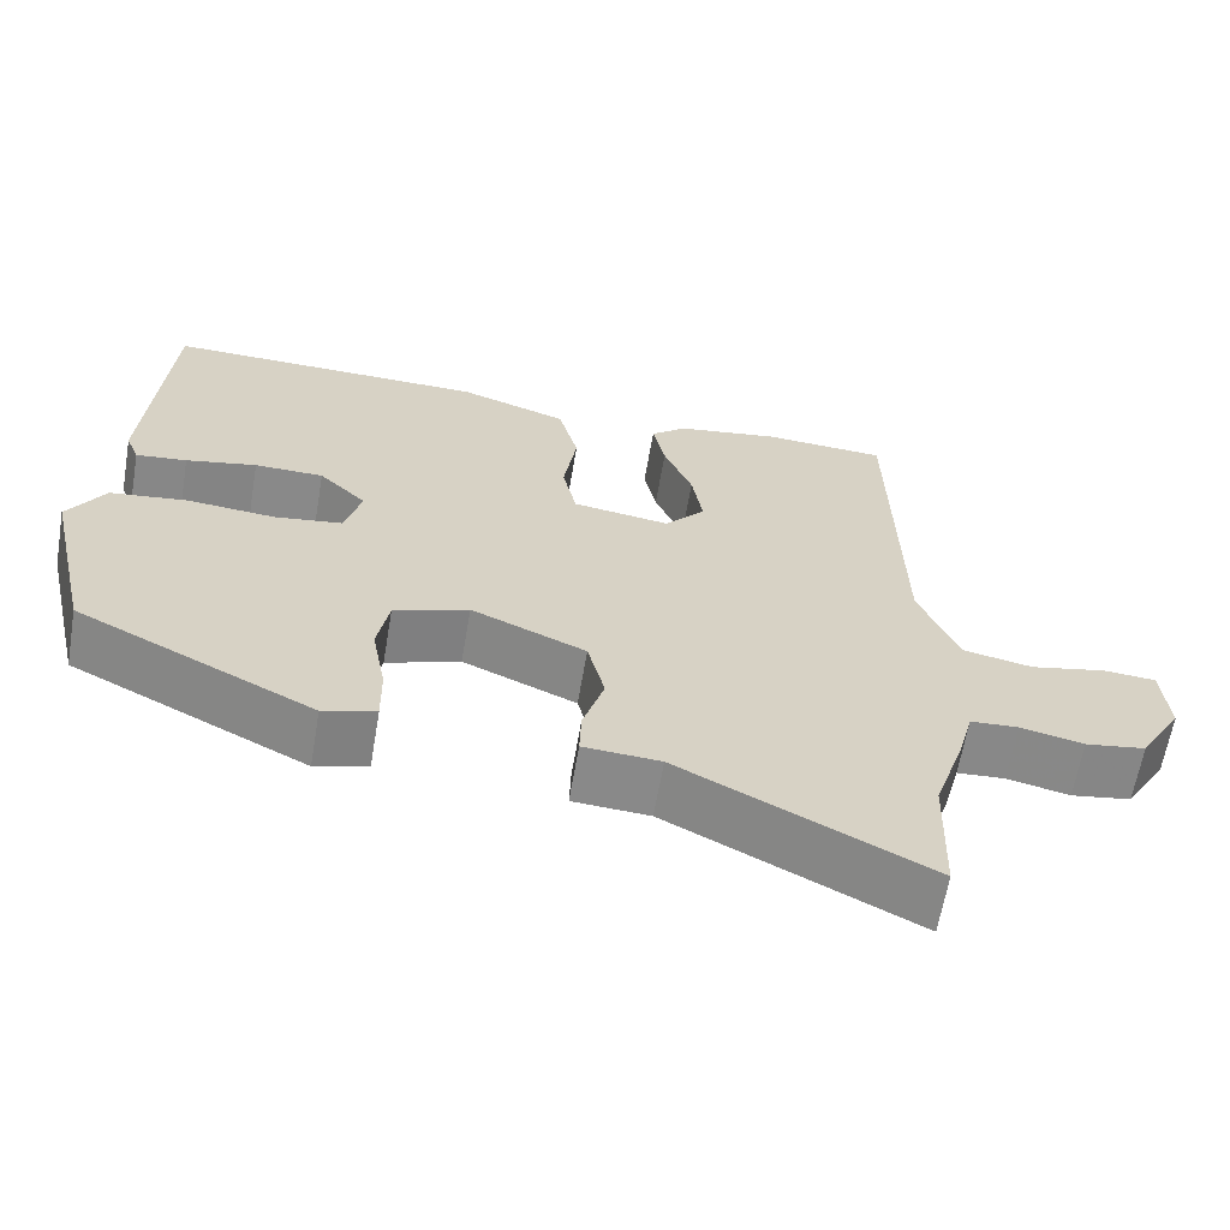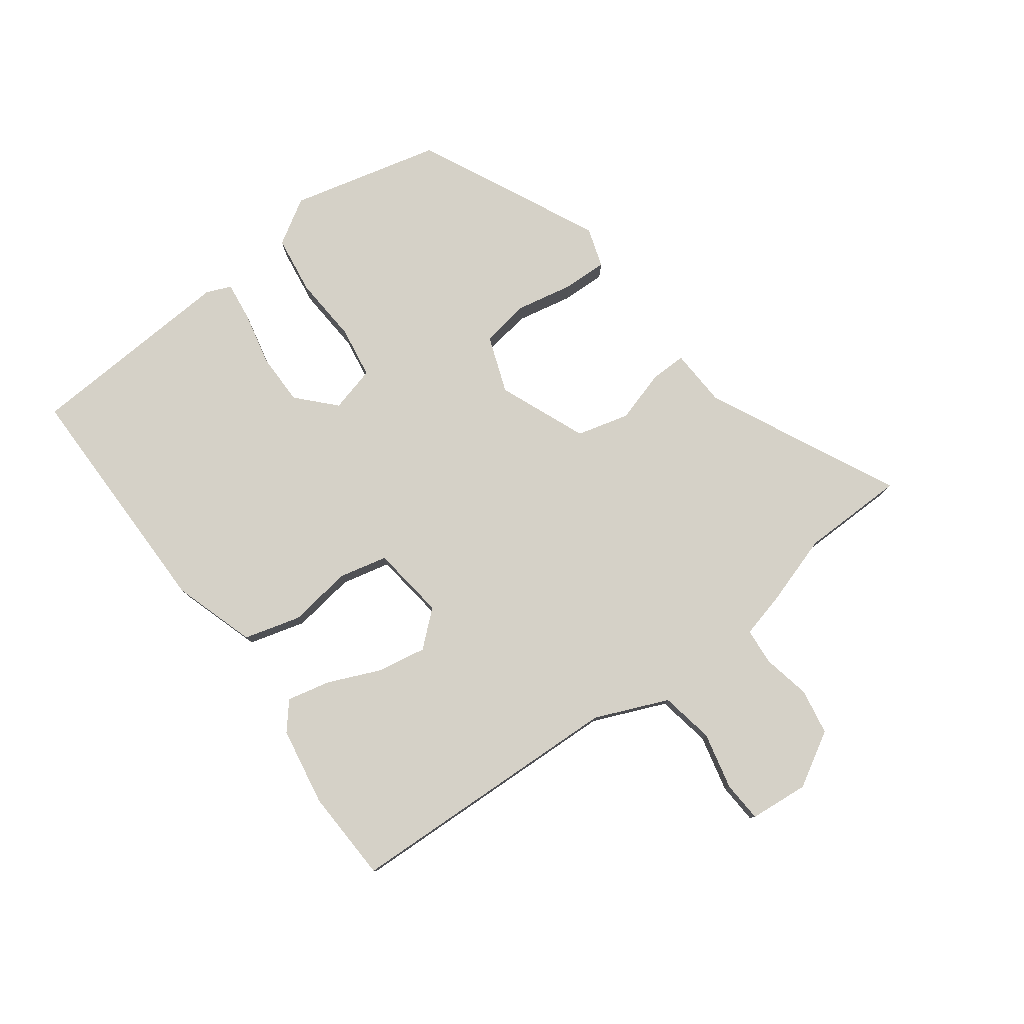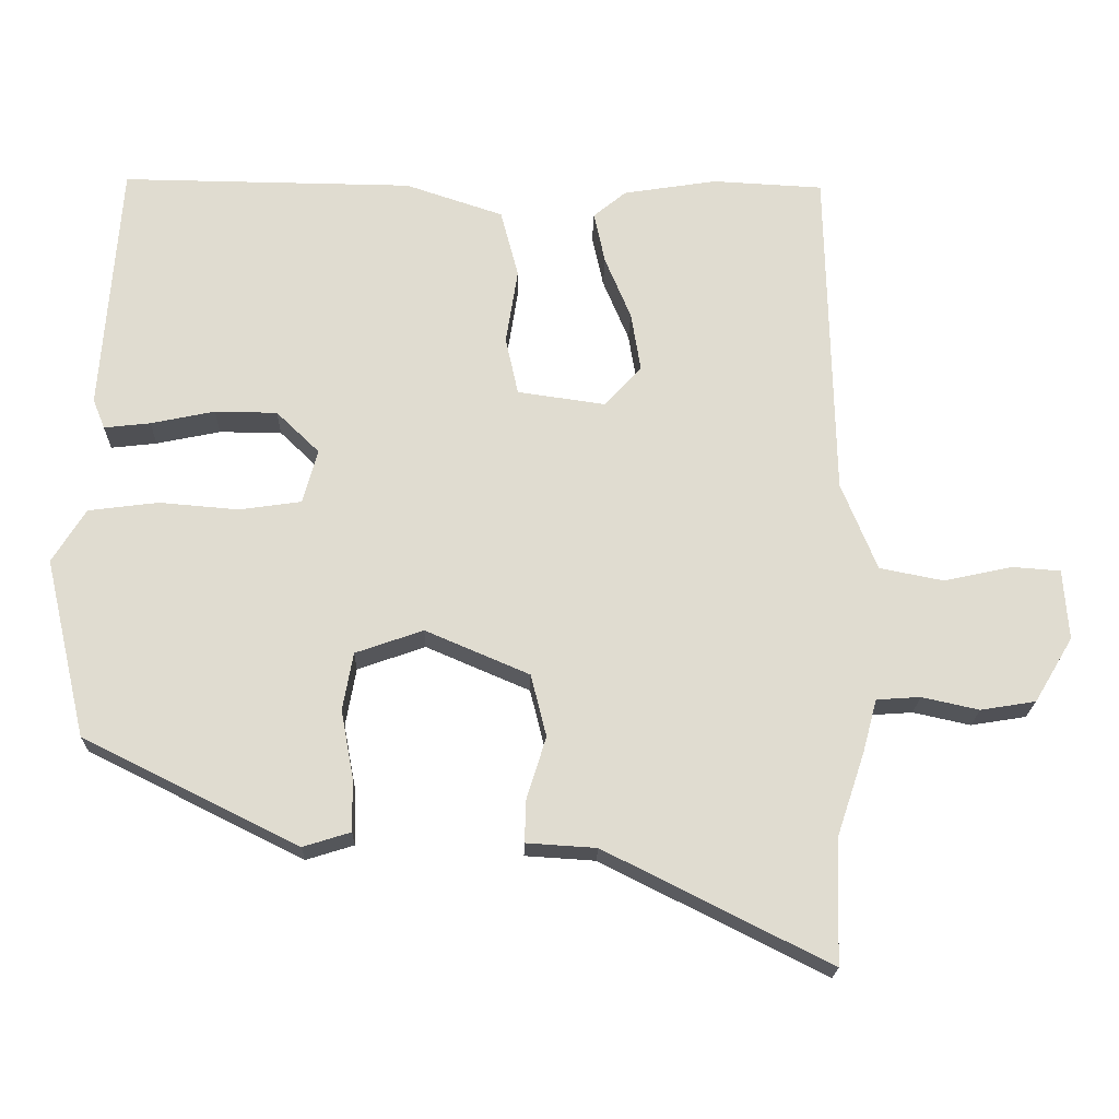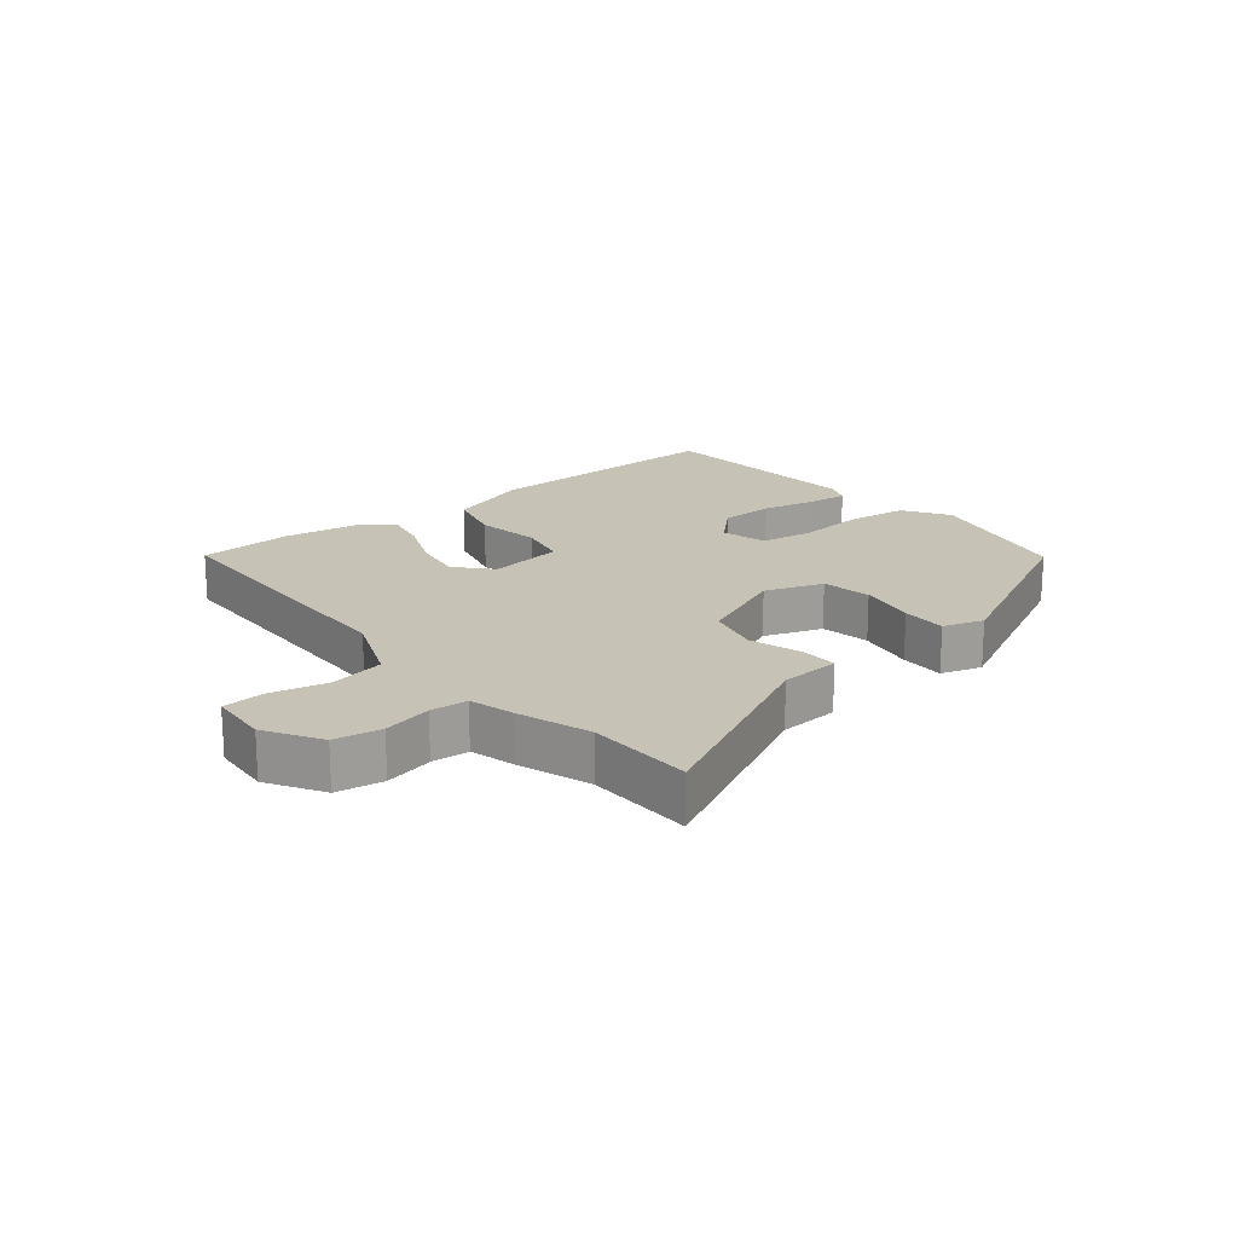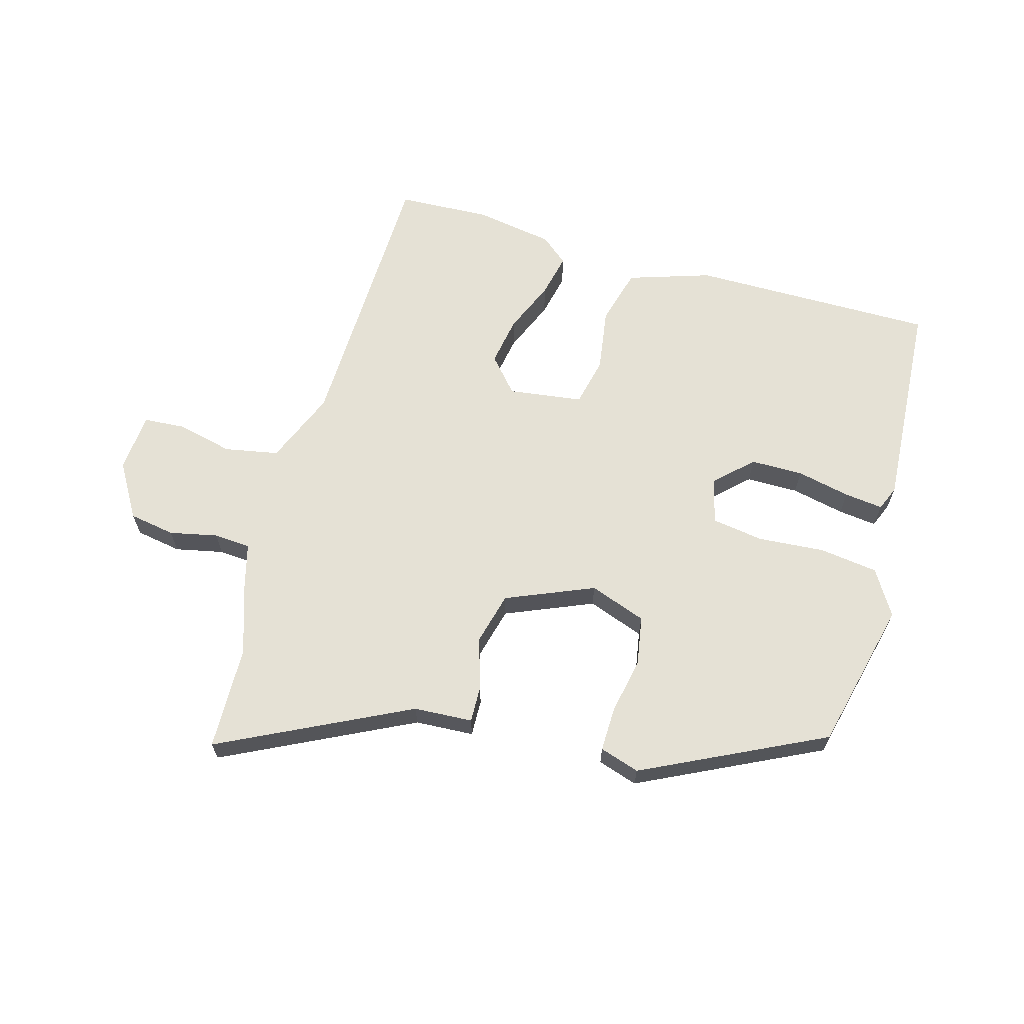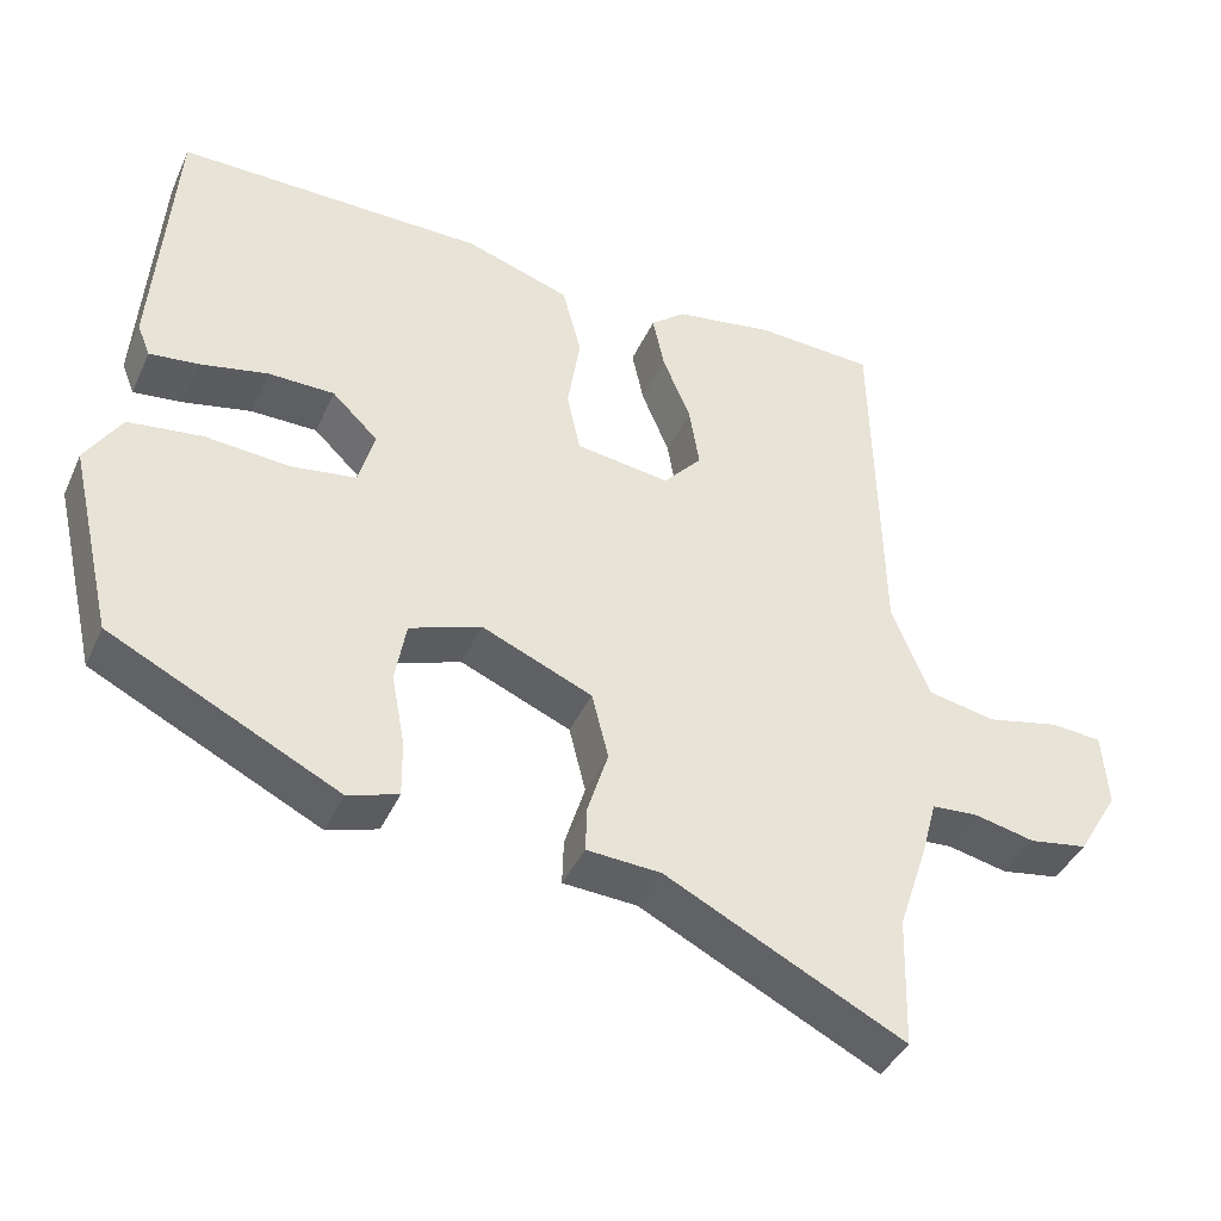
<metadata>
{"format":"obj","ext":"obj","renderer":"f3d","projection":"perspective","resolution":1024,"background":"white","views":[{"elev":-63.1,"azim":-9.7,"up":"+Z"},{"elev":79.2,"azim":54.3,"up":"+Y"},{"elev":-20.2,"azim":-1.3,"up":"+Z"},{"elev":19.1,"azim":140.9,"up":"+Y"},{"elev":65.0,"azim":-163.8,"up":"+Y"},{"elev":-40.9,"azim":-22.9,"up":"+Z"}]}
</metadata>
<code>
v -0.46 0.07 0.5
v -0.068 0.07 0.495
v 0.064 0.07 0.451
v 0.088 0.07 0.36
v 0.072 0.07 0.258
v 0.089 0.07 0.18
v 0.208 0.07 0.163
v 0.257 0.07 0.218
v 0.244 0.07 0.297
v 0.209 0.07 0.381
v 0.194 0.07 0.451
v 0.238 0.07 0.487
v 0.364 0.07 0.507
v 0.513 0.07 0.499
v 0.523 0.07 0.047
v 0.571 0.07 -0.071
v 0.657 0.07 -0.088
v 0.749 0.07 -0.068
v 0.814 0.07 -0.073
v 0.821 0.07 -0.168
v 0.769 0.07 -0.255
v 0.695 0.07 -0.267
v 0.618 0.07 -0.25
v 0.559 0.07 -0.254
v 0.54 0.07 -0.325
v 0.502 0.07 -0.439
v 0.497 0.07 -0.606
v 0.195 0.07 -0.454
v 0.101 0.07 -0.448
v 0.103 0.07 -0.39
v 0.129 0.07 -0.307
v 0.108 0.07 -0.223
v -0.032 0.07 -0.163
v -0.123 0.07 -0.195
v -0.137 0.07 -0.273
v -0.12 0.07 -0.364
v -0.119 0.07 -0.435
v -0.183 0.07 -0.455
v -0.472 0.07 -0.311
v -0.528 0.07 -0.07
v -0.483 0.07 0.002
v -0.389 0.07 0.014
v -0.282 0.07 0.005
v -0.199 0.07 0.017
v -0.179 0.07 0.09
v -0.237 0.07 0.146
v -0.321 0.07 0.147
v -0.407 0.07 0.129
v -0.469 0.07 0.122
v -0.485 0.07 0.162
v -0.46 0 0.5
v -0.068 0 0.495
v 0.064 0 0.451
v 0.088 0 0.36
v 0.072 0 0.258
v 0.089 0 0.18
v 0.208 0 0.163
v 0.257 0 0.218
v 0.244 0 0.297
v 0.209 0 0.381
v 0.194 0 0.451
v 0.238 0 0.487
v 0.364 0 0.507
v 0.513 0 0.499
v 0.523 0 0.047
v 0.571 0 -0.071
v 0.657 0 -0.088
v 0.749 0 -0.068
v 0.814 0 -0.073
v 0.821 0 -0.168
v 0.769 0 -0.255
v 0.695 0 -0.267
v 0.618 0 -0.25
v 0.559 0 -0.254
v 0.54 0 -0.325
v 0.502 0 -0.439
v 0.497 0 -0.606
v 0.195 0 -0.454
v 0.101 0 -0.448
v 0.103 0 -0.39
v 0.129 0 -0.307
v 0.108 0 -0.223
v -0.032 0 -0.163
v -0.123 0 -0.195
v -0.137 0 -0.273
v -0.12 0 -0.364
v -0.119 0 -0.435
v -0.183 0 -0.455
v -0.472 0 -0.311
v -0.528 0 -0.07
v -0.483 0 0.002
v -0.389 0 0.014
v -0.282 0 0.005
v -0.199 0 0.017
v -0.179 0 0.09
v -0.237 0 0.146
v -0.321 0 0.147
v -0.407 0 0.129
v -0.469 0 0.122
v -0.485 0 0.162
f 47 48 49 50
f 46 47 50 1
f 45 46 1 2
f 44 45 2 3
f 40 41 42 43
f 40 43 44
f 39 40 44
f 38 39 44
f 35 36 37 38
f 34 35 38 44
f 33 34 44 3
f 28 29 30 31
f 26 27 28 31
f 24 25 26 31
f 24 31 32
f 23 24 32 33
f 21 22 23
f 17 18 19 20
f 16 17 20 21
f 12 13 14 15
f 12 15 16
f 9 10 11 12
f 8 9 12 16
f 7 8 16 21
f 33 3 4 5
f 33 5 6
f 21 23 33
f 6 7 21 33
f 100 99 98 97
f 51 100 97 96
f 52 51 96 95
f 53 52 95 94
f 93 92 91 90
f 94 93 90
f 94 90 89
f 94 89 88
f 88 87 86 85
f 94 88 85 84
f 53 94 84 83
f 81 80 79 78
f 81 78 77 76
f 81 76 75 74
f 82 81 74
f 83 82 74 73
f 73 72 71
f 70 69 68 67
f 71 70 67 66
f 65 64 63 62
f 66 65 62
f 62 61 60 59
f 66 62 59 58
f 71 66 58 57
f 55 54 53 83
f 56 55 83
f 83 73 71
f 83 71 57 56
f 1 51 52 2
f 2 52 53 3
f 3 53 54 4
f 4 54 55 5
f 5 55 56 6
f 6 56 57 7
f 7 57 58 8
f 8 58 59 9
f 9 59 60 10
f 10 60 61 11
f 11 61 62 12
f 12 62 63 13
f 13 63 64 14
f 14 64 65 15
f 15 65 66 16
f 16 66 67 17
f 17 67 68 18
f 18 68 69 19
f 19 69 70 20
f 20 70 71 21
f 21 71 72 22
f 22 72 73 23
f 23 73 74 24
f 24 74 75 25
f 25 75 76 26
f 26 76 77 27
f 27 77 78 28
f 28 78 79 29
f 29 79 80 30
f 30 80 81 31
f 31 81 82 32
f 32 82 83 33
f 33 83 84 34
f 34 84 85 35
f 35 85 86 36
f 36 86 87 37
f 37 87 88 38
f 38 88 89 39
f 39 89 90 40
f 40 90 91 41
f 41 91 92 42
f 42 92 93 43
f 43 93 94 44
f 44 94 95 45
f 45 95 96 46
f 46 96 97 47
f 47 97 98 48
f 48 98 99 49
f 49 99 100 50
f 50 100 51 1

</code>
